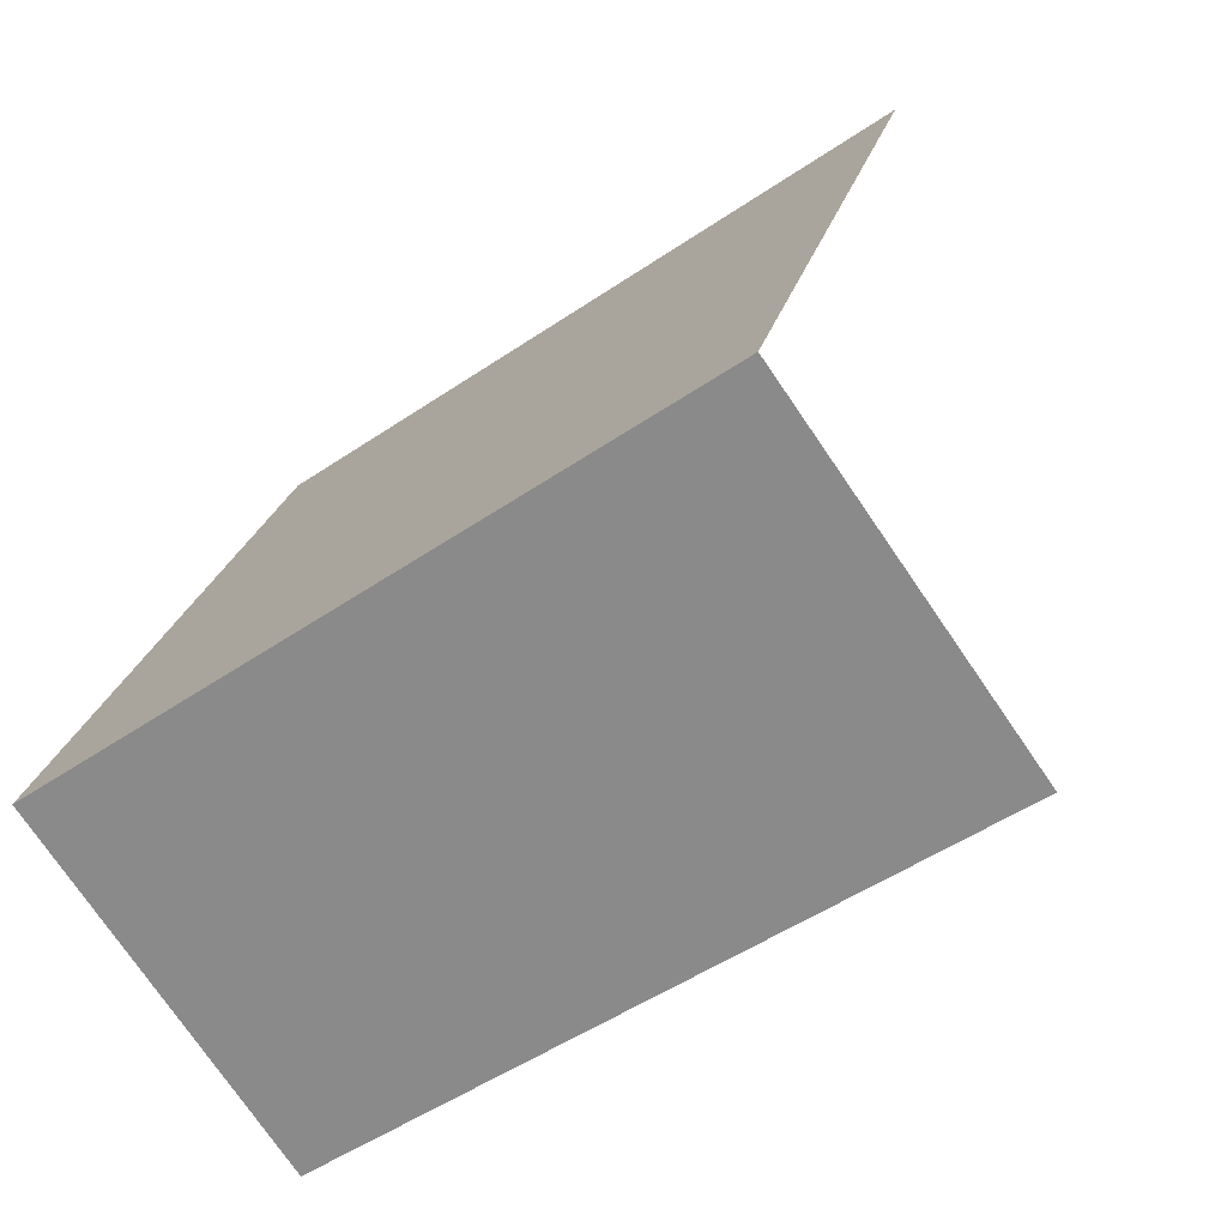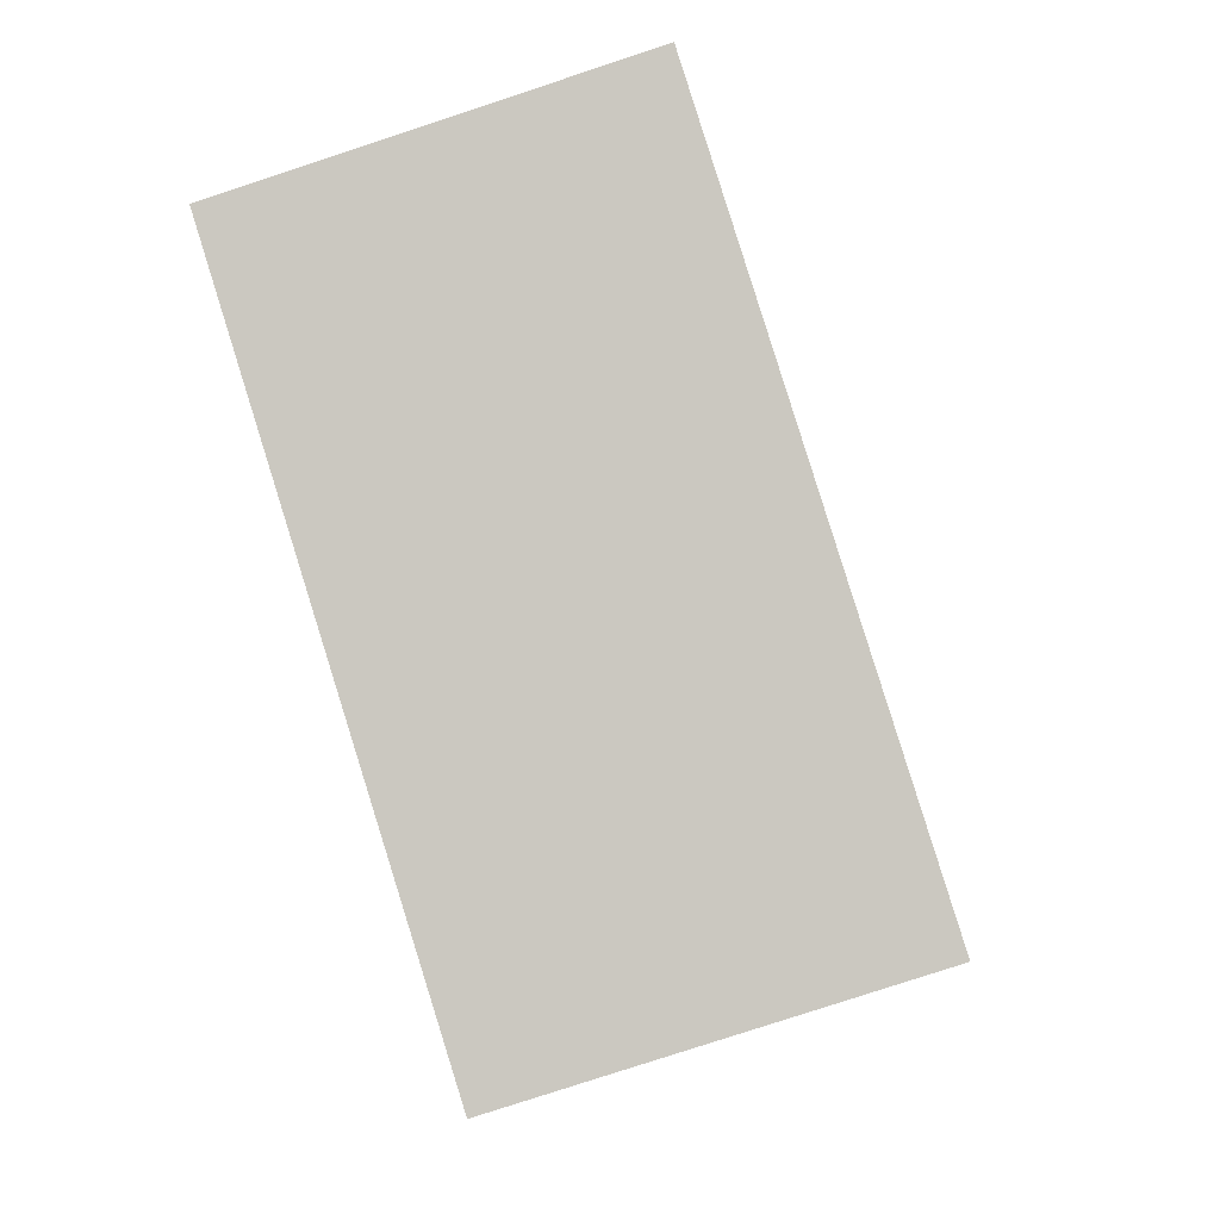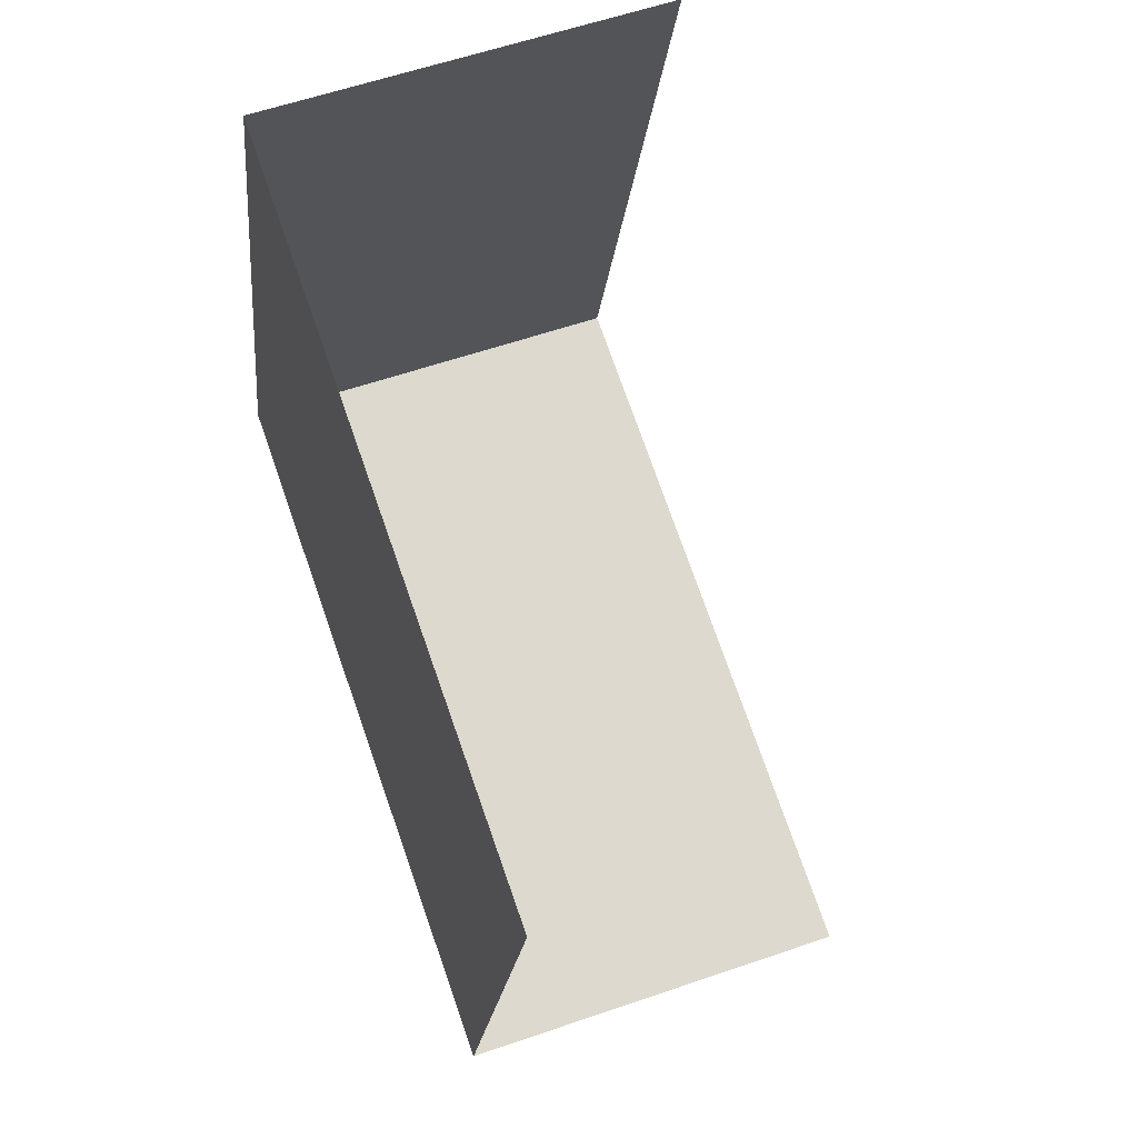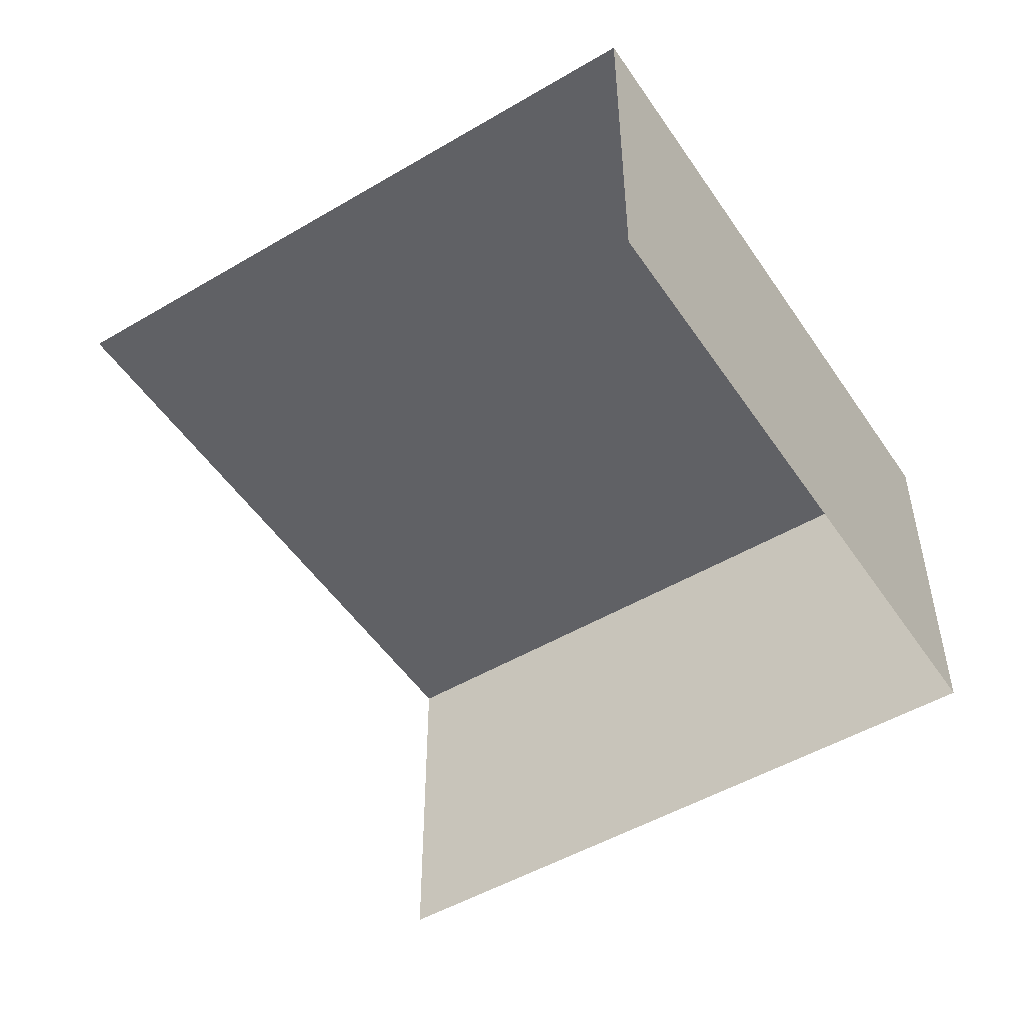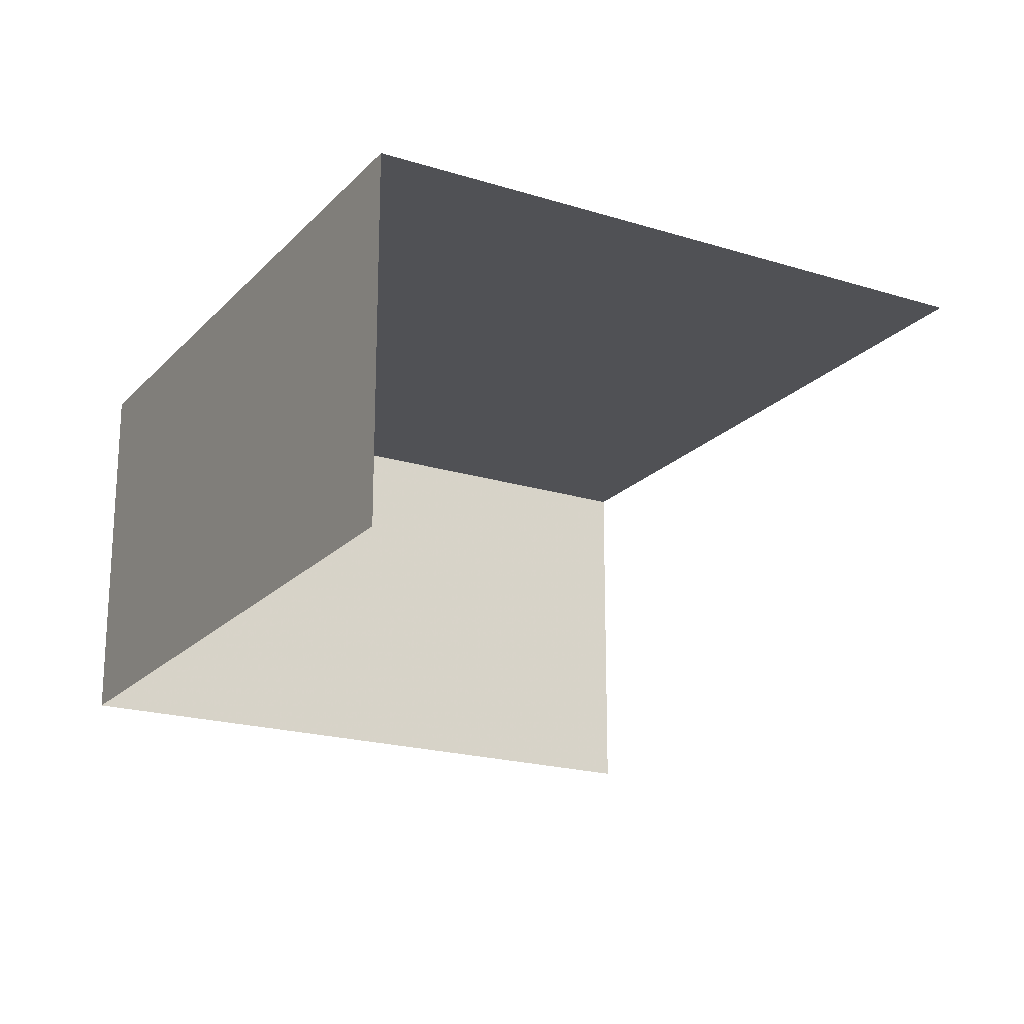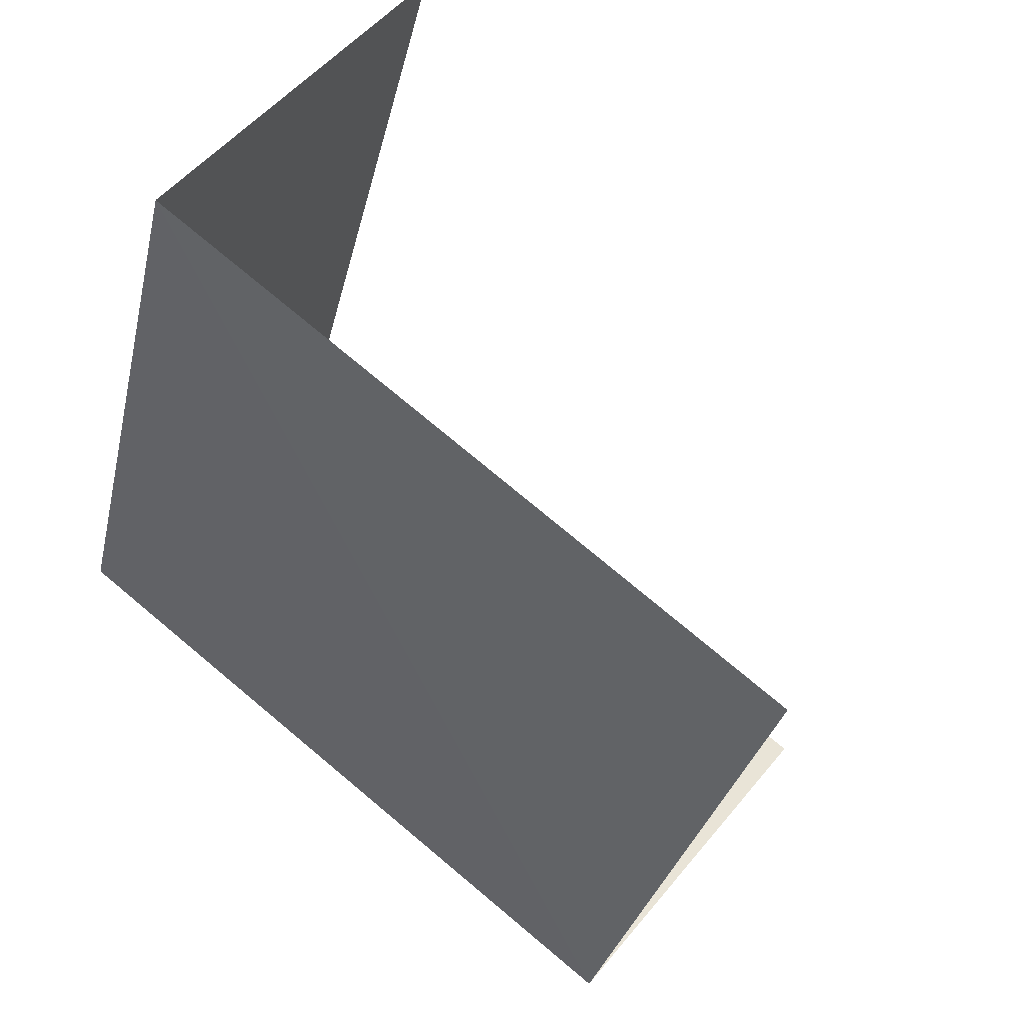
<metadata>
{"format":"obj","ext":"obj","renderer":"f3d","projection":"perspective","resolution":1024,"background":"white","views":[{"elev":-75.2,"azim":34.5,"up":"+Y"},{"elev":-79.6,"azim":-72.0,"up":"+Y"},{"elev":57.9,"azim":70.0,"up":"+Y"},{"elev":-50.4,"azim":-162.7,"up":"+Z"},{"elev":-20.2,"azim":44.8,"up":"+Z"},{"elev":50.2,"azim":37.3,"up":"+Y"}]}
</metadata>
<code>
v -2.25e+05 -1.279e+05 13.55
v -2.25e+05 -1.279e+05 13.55
v -2.25e+05 -1.279e+05 13.55
v -2.25e+05 -1.279e+05 13.55
v -2.25e+05 -1.279e+05 16.77
v -2.25e+05 -1.279e+05 16.77
v -2.25e+05 -1.279e+05 16.77
v -2.25e+05 -1.279e+05 16.77
f 1 2 3
f 1 4 2
f 5 2 4
f 8 5 4
f 6 4 1
f 6 8 4
f 5 6 7
f 5 8 6
f 5 3 2
f 5 7 3
f 6 1 3
f 7 6 3

</code>
